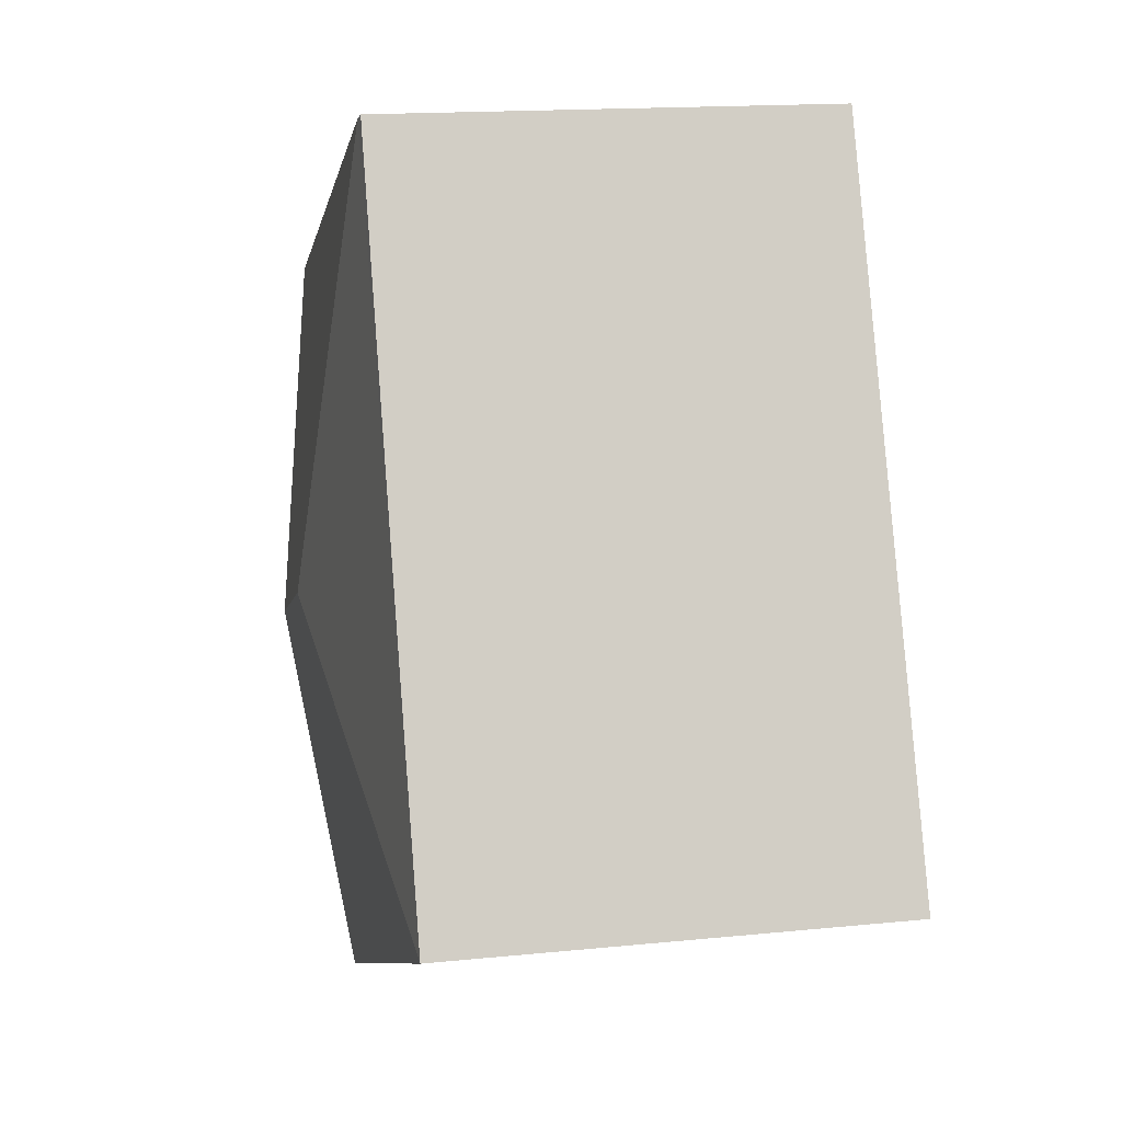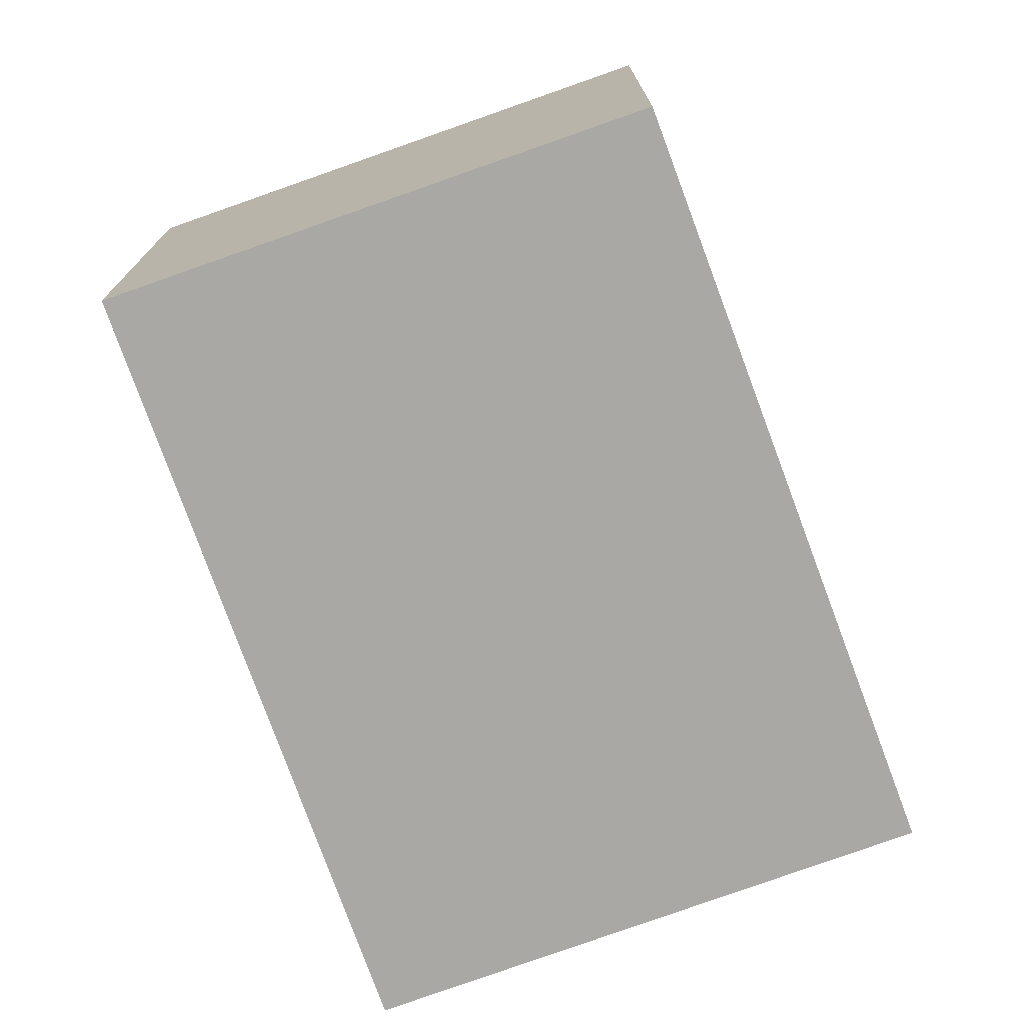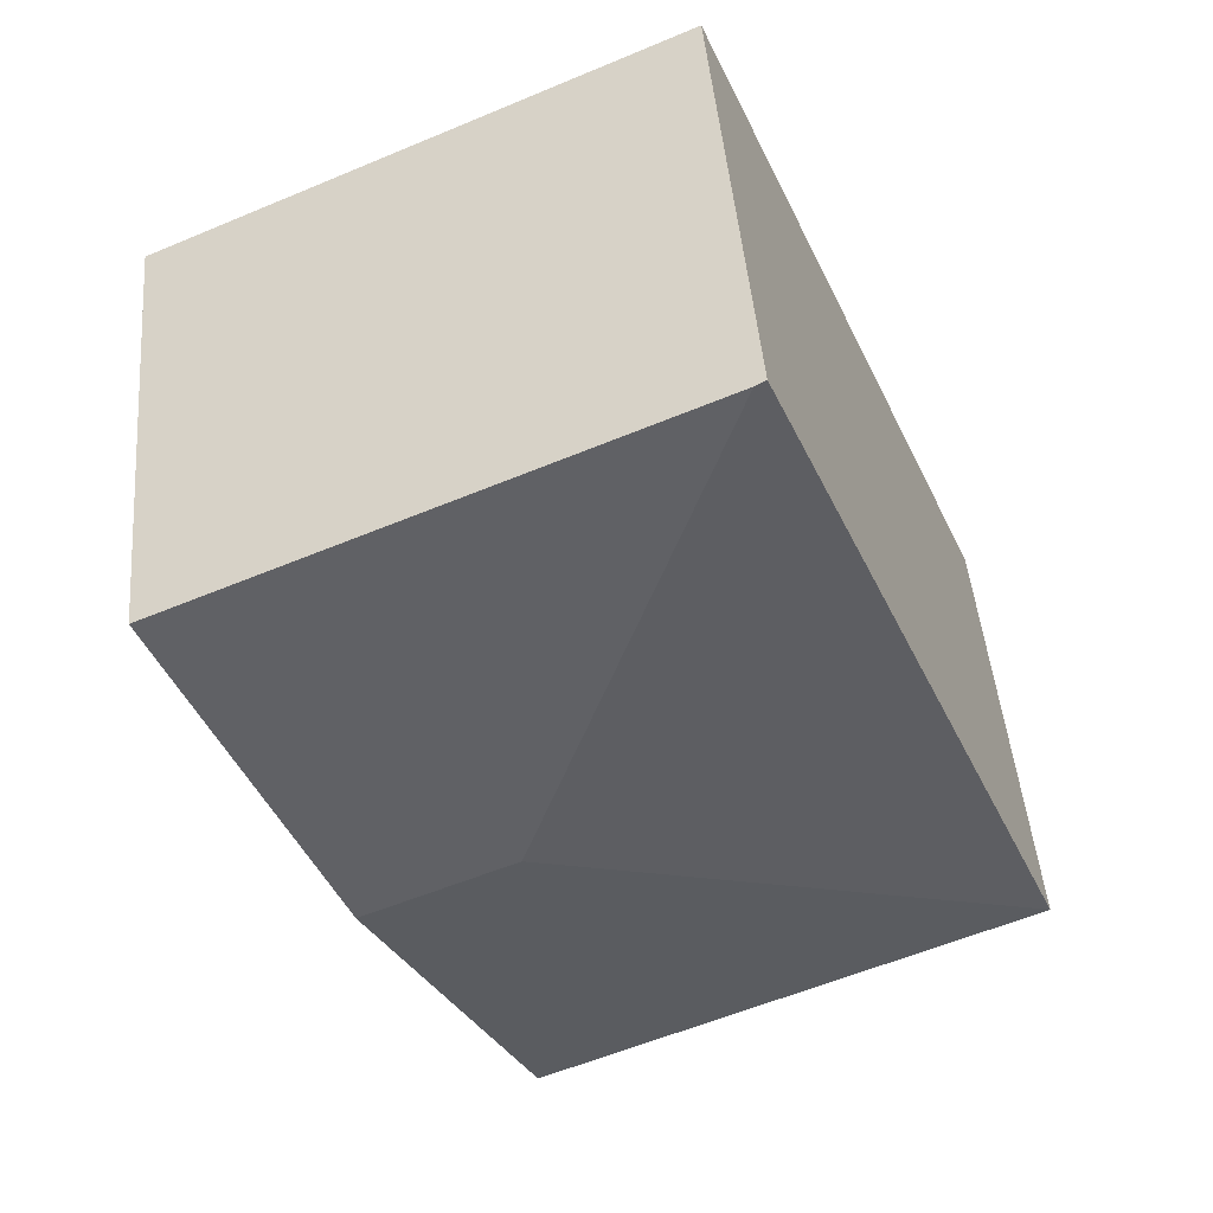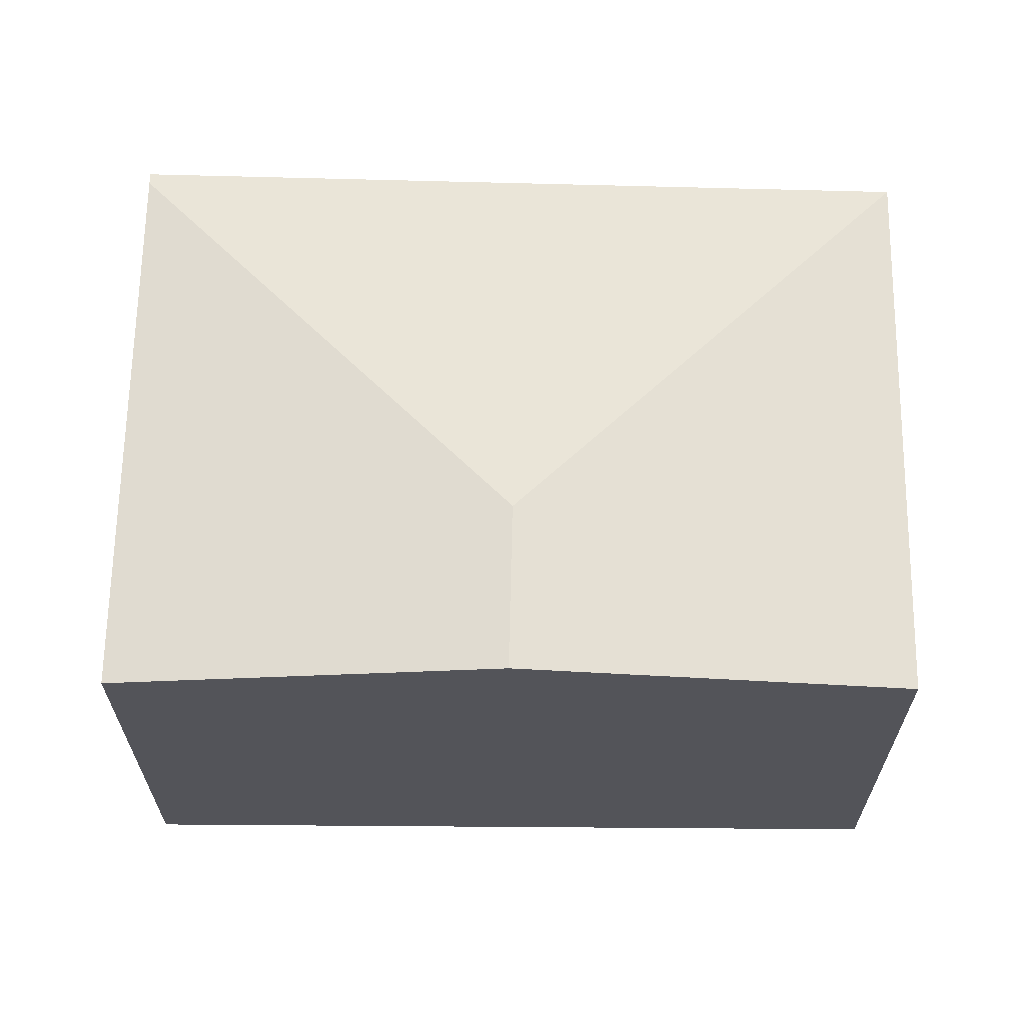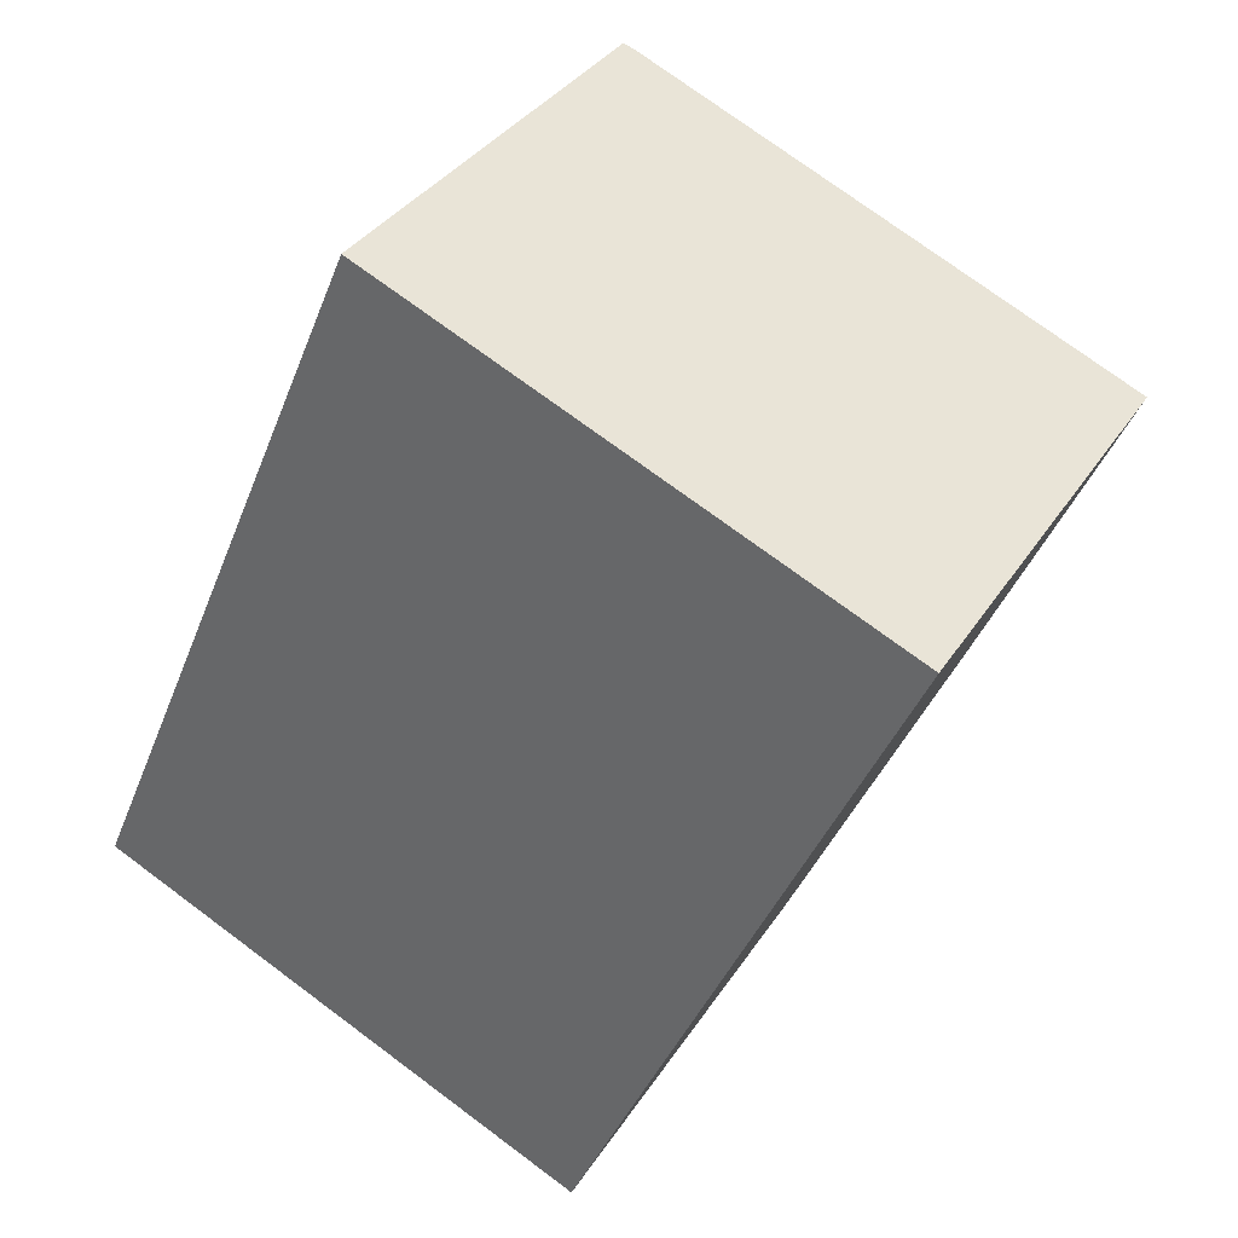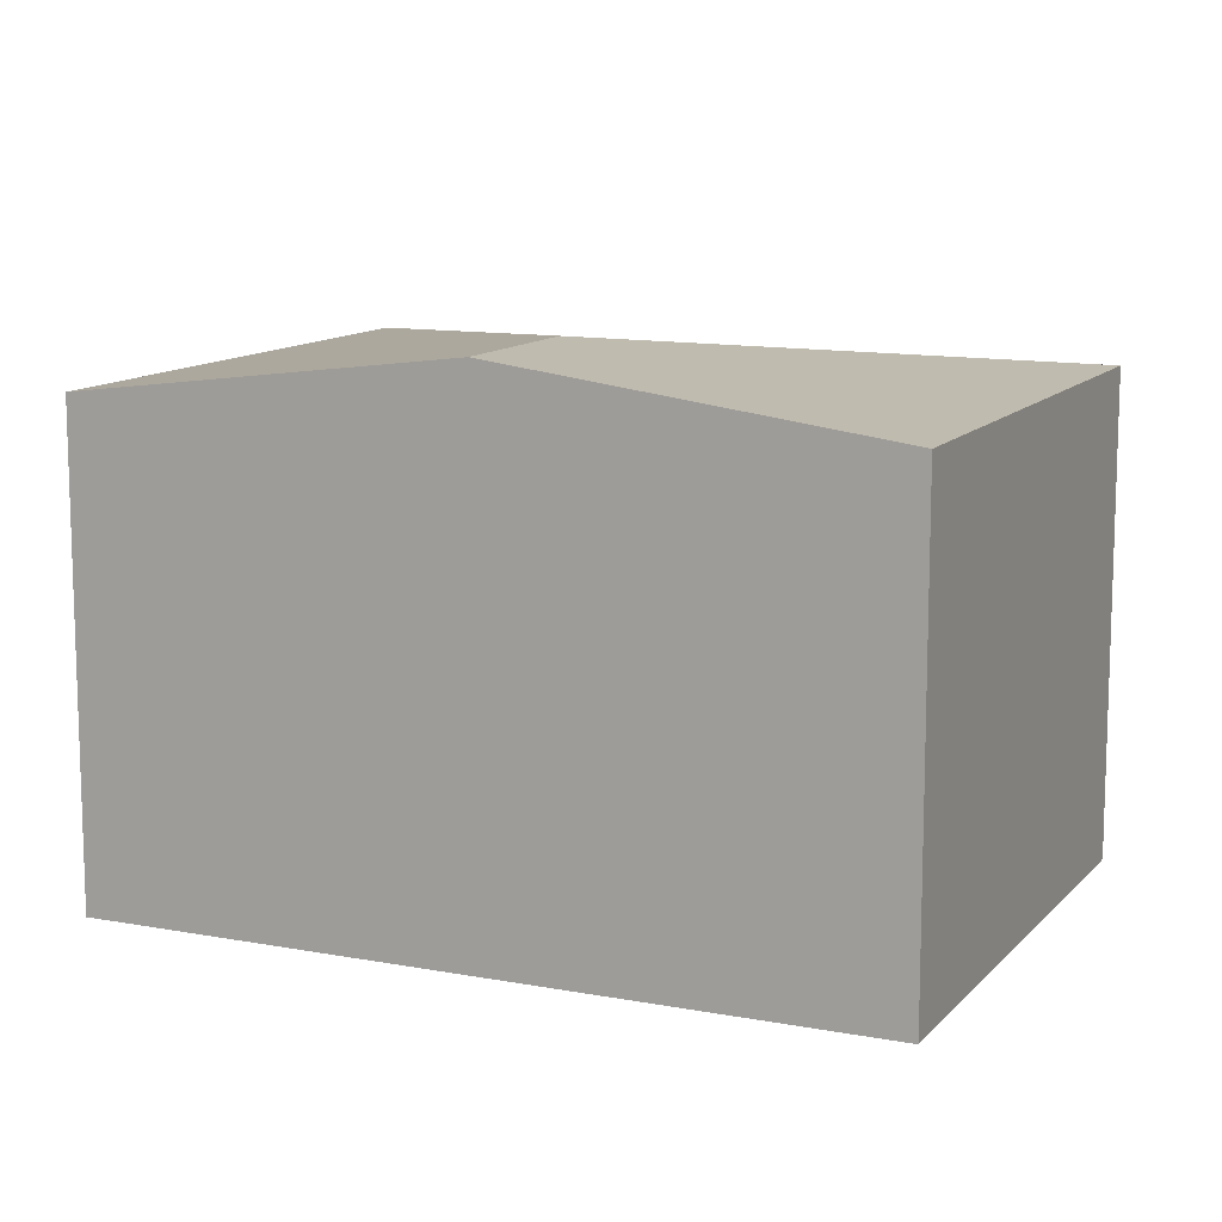
<metadata>
{"format":"obj","ext":"obj","renderer":"f3d","projection":"perspective","resolution":1024,"background":"white","views":[{"elev":16.1,"azim":-101.7,"up":"+Z"},{"elev":-75.0,"azim":-136.1,"up":"+Y"},{"elev":46.8,"azim":175.1,"up":"+Z"},{"elev":66.2,"azim":115.0,"up":"+Y"},{"elev":34.4,"azim":28.0,"up":"+Z"},{"elev":11.9,"azim":139.0,"up":"+Y"}]}
</metadata>
<code>
v  4.261 4.02 -1.944
v  4.348 4.443 1.652
v  5.645 4.443 1.082
v  0 4.028 2.466e-16
v  2.691 4.021 6.002
v  7.024 4.021 4.098
v  2.601 4.009 6.042
v  0 0 0
v  4.261 1.19e-16 -1.944
v  2.601 -3.7e-16 6.042
v  7.024 -2.509e-16 4.098
v  2.691 -3.675e-16 6.002
v  5.645 -6.625e-17 1.082
g defaultobject
f 1 2 3
f 2 1 4
f 3 5 6
f 5 3 2
f 5 4 7
f 4 5 2
f 1 8 4
f 8 1 9
f 8 7 4
f 7 8 10
f 7 6 5
f 6 7 10
f 6 10 11
f 11 10 12
f 3 9 1
f 9 3 6
f 9 6 13
f 13 6 11
f 9 10 8
f 10 9 13
f 10 13 12
f 12 13 11

</code>
